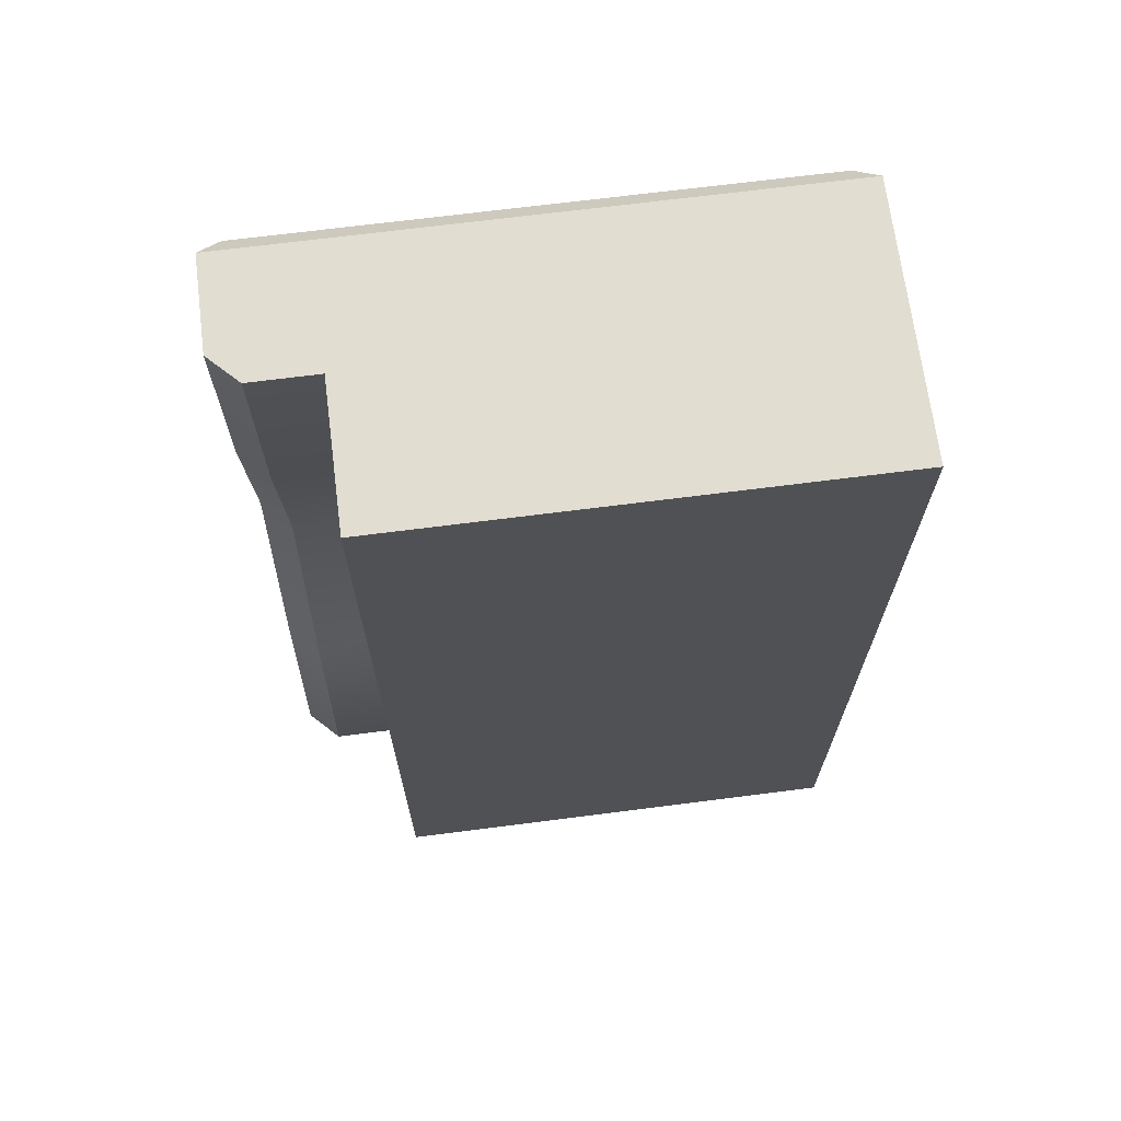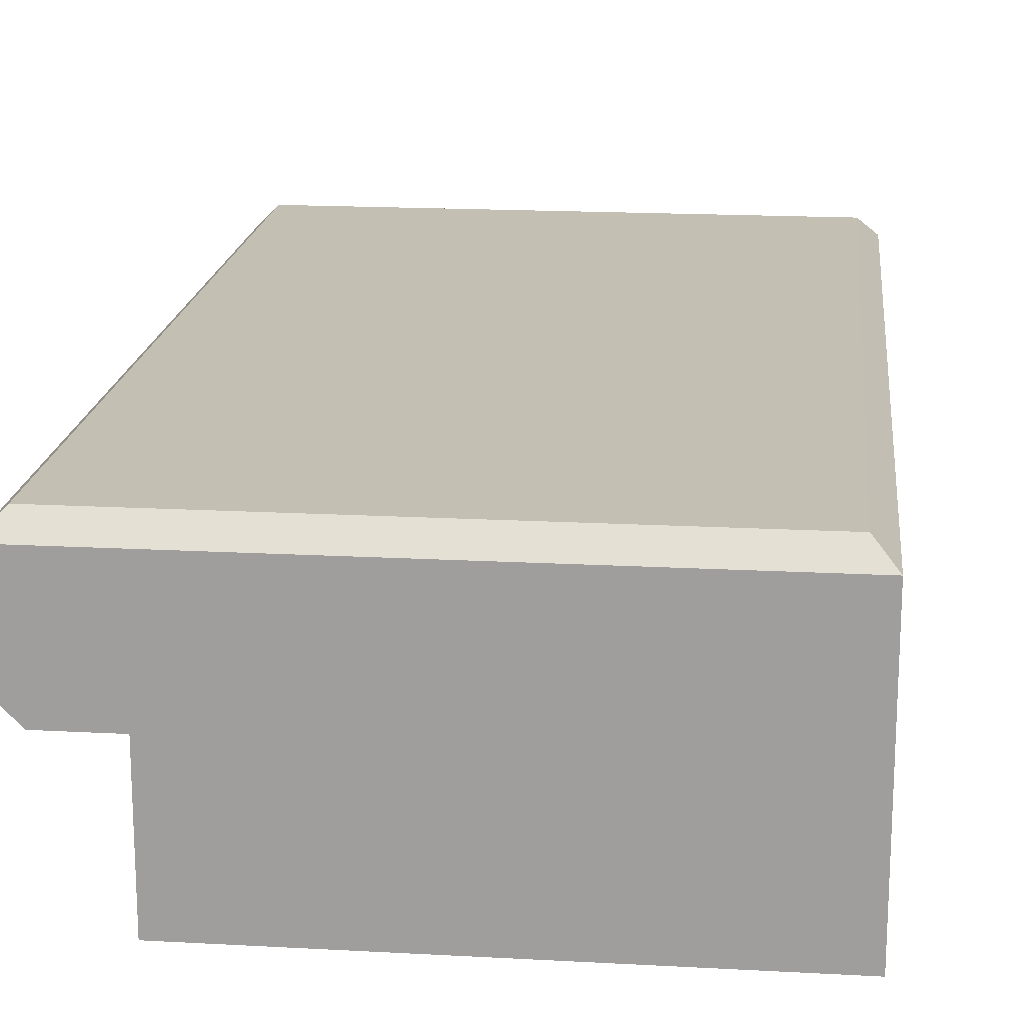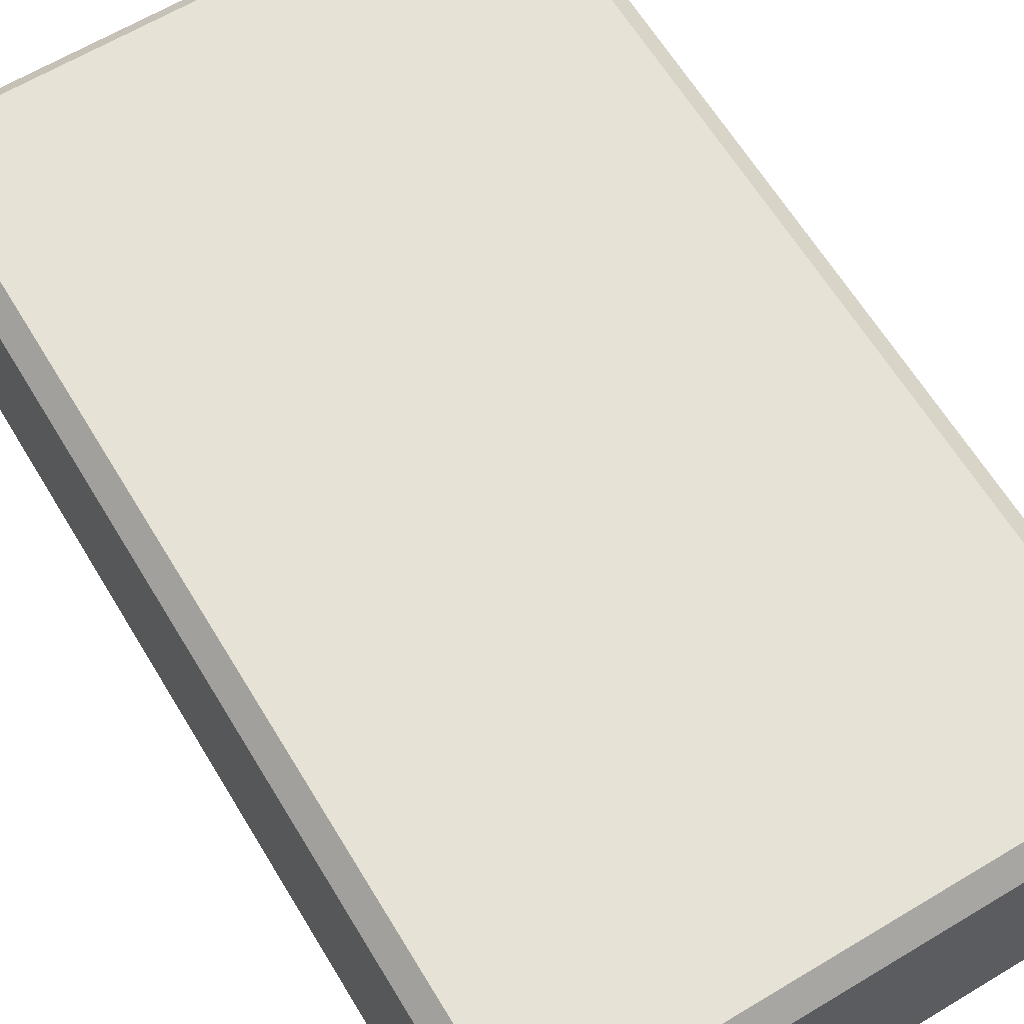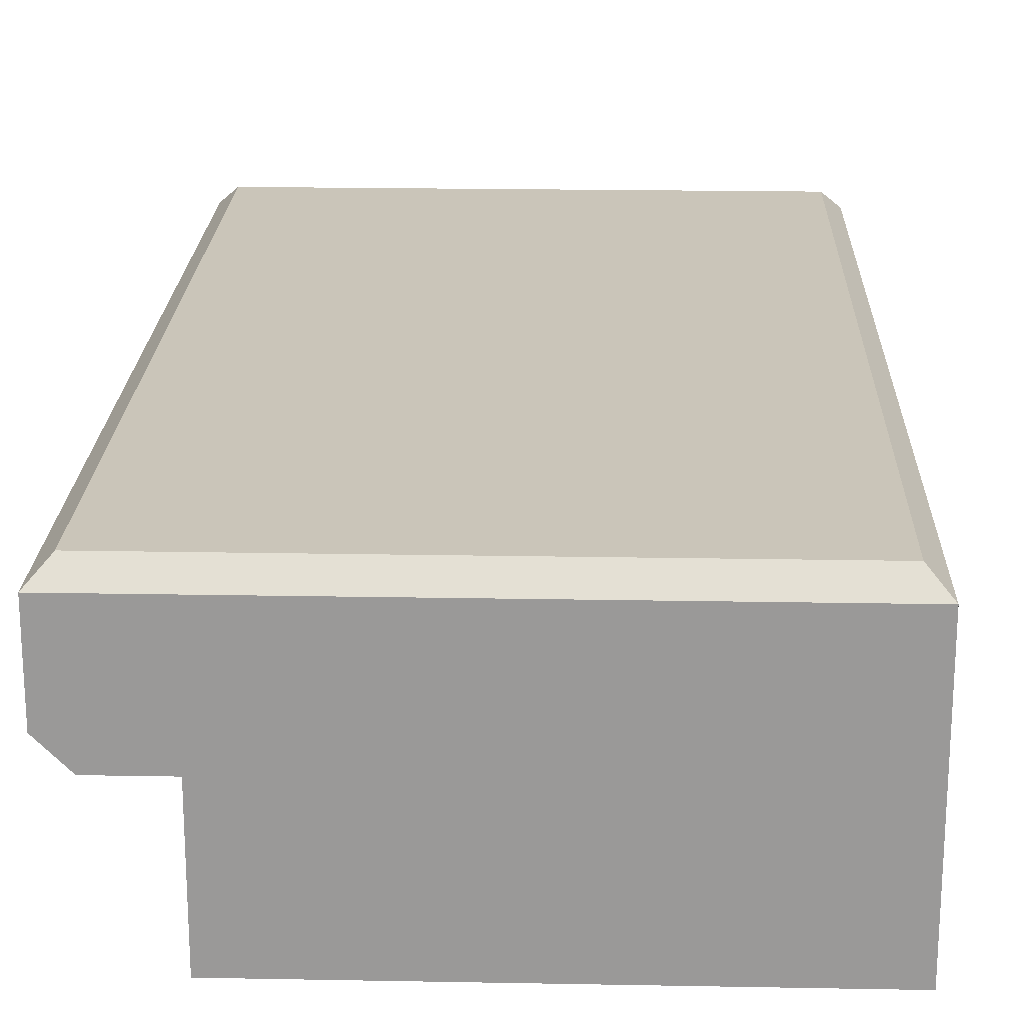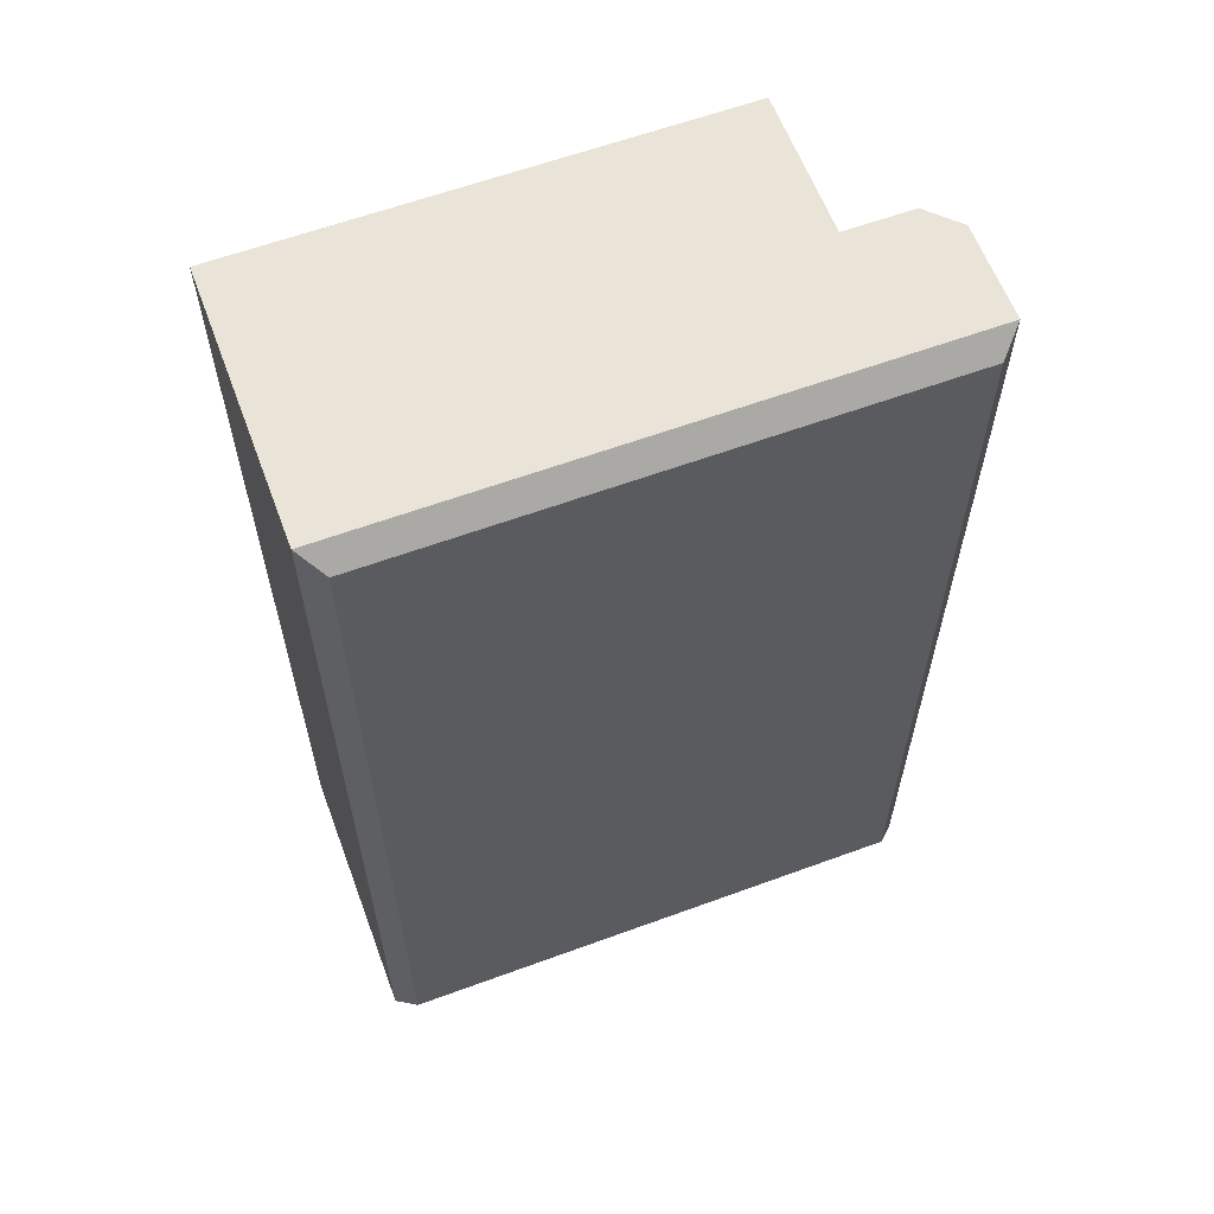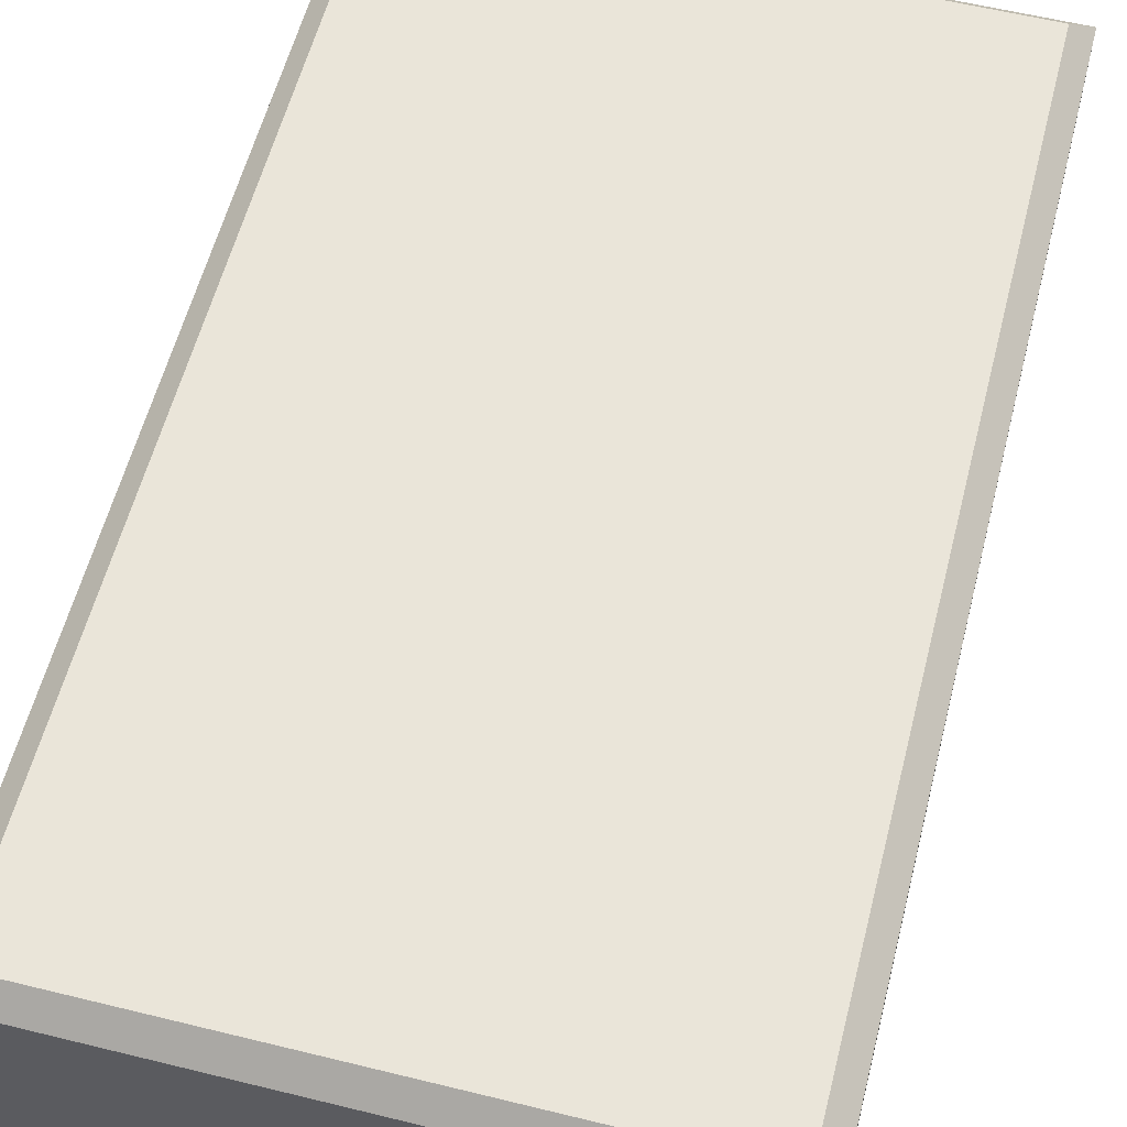
<metadata>
{"format":"obj","ext":"obj","renderer":"f3d","projection":"perspective","resolution":1024,"background":"white","views":[{"elev":68.8,"azim":-7.3,"up":"+Z"},{"elev":17.9,"azim":6.1,"up":"+Y"},{"elev":63.9,"azim":148.8,"up":"+Y"},{"elev":20.6,"azim":1.9,"up":"+Y"},{"elev":61.2,"azim":159.5,"up":"+Z"},{"elev":58.2,"azim":-165.7,"up":"+Y"}]}
</metadata>
<code>
g default
v -50 0 -75
v -50 0 -55
v -50 0 -35
v -50 0 -15
v -50 0 5
v -50 0 25
v -50 30 -55
v -50 30 -35
v -50 30 -15
v -50 30 5
v 0 0 -75
v 0 0 -55
v 0 0 -35
v 0 0 -15
v 0 0 5
v 0 0 25
v -50 15 -75
v 0 15 -75
v 0 15 -55
v 0 15 -35
v 0 15 -15
v 0 15 5
v 0 15 25
v -50 15 25
v -50 15 5
v -50 18.24 -15
v -50 12.13 -35
v -50 7.973 -55
v -2.1 30 -72.9
v 0 27.9 -75
v -2.1 30 -55
v 0 27.9 -55
v -2.1 30 -35
v 0 27.9 -35
v -2.1 30 -15
v 0 27.9 -15
v -2.1 30 5
v 0 27.9 5
v -2.1 30 22.9
v 0 27.9 25
v -50 30 -72.9
v -50 27.9 -75
v -50 27.9 25
v -50 30 22.9
v -60 27.9 25
v -57.9 30 22.9
v -60 27.9 5
v -57.9 30 5
v -60 27.9 -15
v -57.9 30 -15
v -60 27.9 -35
v -57.9 30 -35
v -60 27.9 -55
v -57.9 30 -55
v -57.9 30 -72.9
v -60 27.9 -75
v -60 18 25
v -57 15 25
v -57 15 5
v -60 18 5
v -57 18.24 -15
v -60 21.24 -15
v -57 12.13 -35
v -60 15.13 -35
v -57 7.973 -55
v -60 10.97 -55
v -60 18 -75
v -57 15 -75
g leftTile2 groundTiles
f 1 2 28 17
f 2 3 27 28
f 3 4 26 27
f 4 5 25 26
f 5 6 24 25
f 18 19 12 11
f 19 20 13 12
f 20 21 14 13
f 21 22 15 14
f 22 23 16 15
f 12 2 1 11
f 13 3 2 12
f 14 4 3 13
f 15 5 4 14
f 6 5 15 16
f 24 6 16 23
f 18 11 1 17
f 29 30 42 41
f 30 29 31 32
f 32 31 33 34
f 34 33 35 36
f 36 35 37 38
f 38 37 39 40
f 40 39 44 43
f 41 42 56 55
f 43 44 46 45
f 45 46 48 47
f 47 48 50 49
f 49 50 52 51
f 51 52 54 53
f 53 54 55 56
f 29 41 7 31
f 10 44 39 37
f 8 33 31 7
f 9 35 33 8
f 10 37 35 9
f 18 17 42 30
f 30 32 19 18
f 32 34 20 19
f 34 36 21 20
f 36 38 22 21
f 38 40 23 22
f 24 23 40 43
f 57 43 45
f 44 10 48 46
f 10 9 50 48
f 9 8 52 50
f 8 7 54 52
f 7 41 55 54
f 42 17 68
f 58 57 60 59
f 59 60 62 61
f 61 62 64 63
f 63 64 66 65
f 65 66 67 68
f 25 24 58 59
f 26 25 59 61
f 27 26 61 63
f 28 27 63 65
f 17 28 65 68
f 60 57 45 47
f 62 60 47 49
f 64 62 49 51
f 66 64 51 53
f 67 66 53 56
f 24 43 58
f 58 43 57
f 42 67 56
f 42 68 67

</code>
